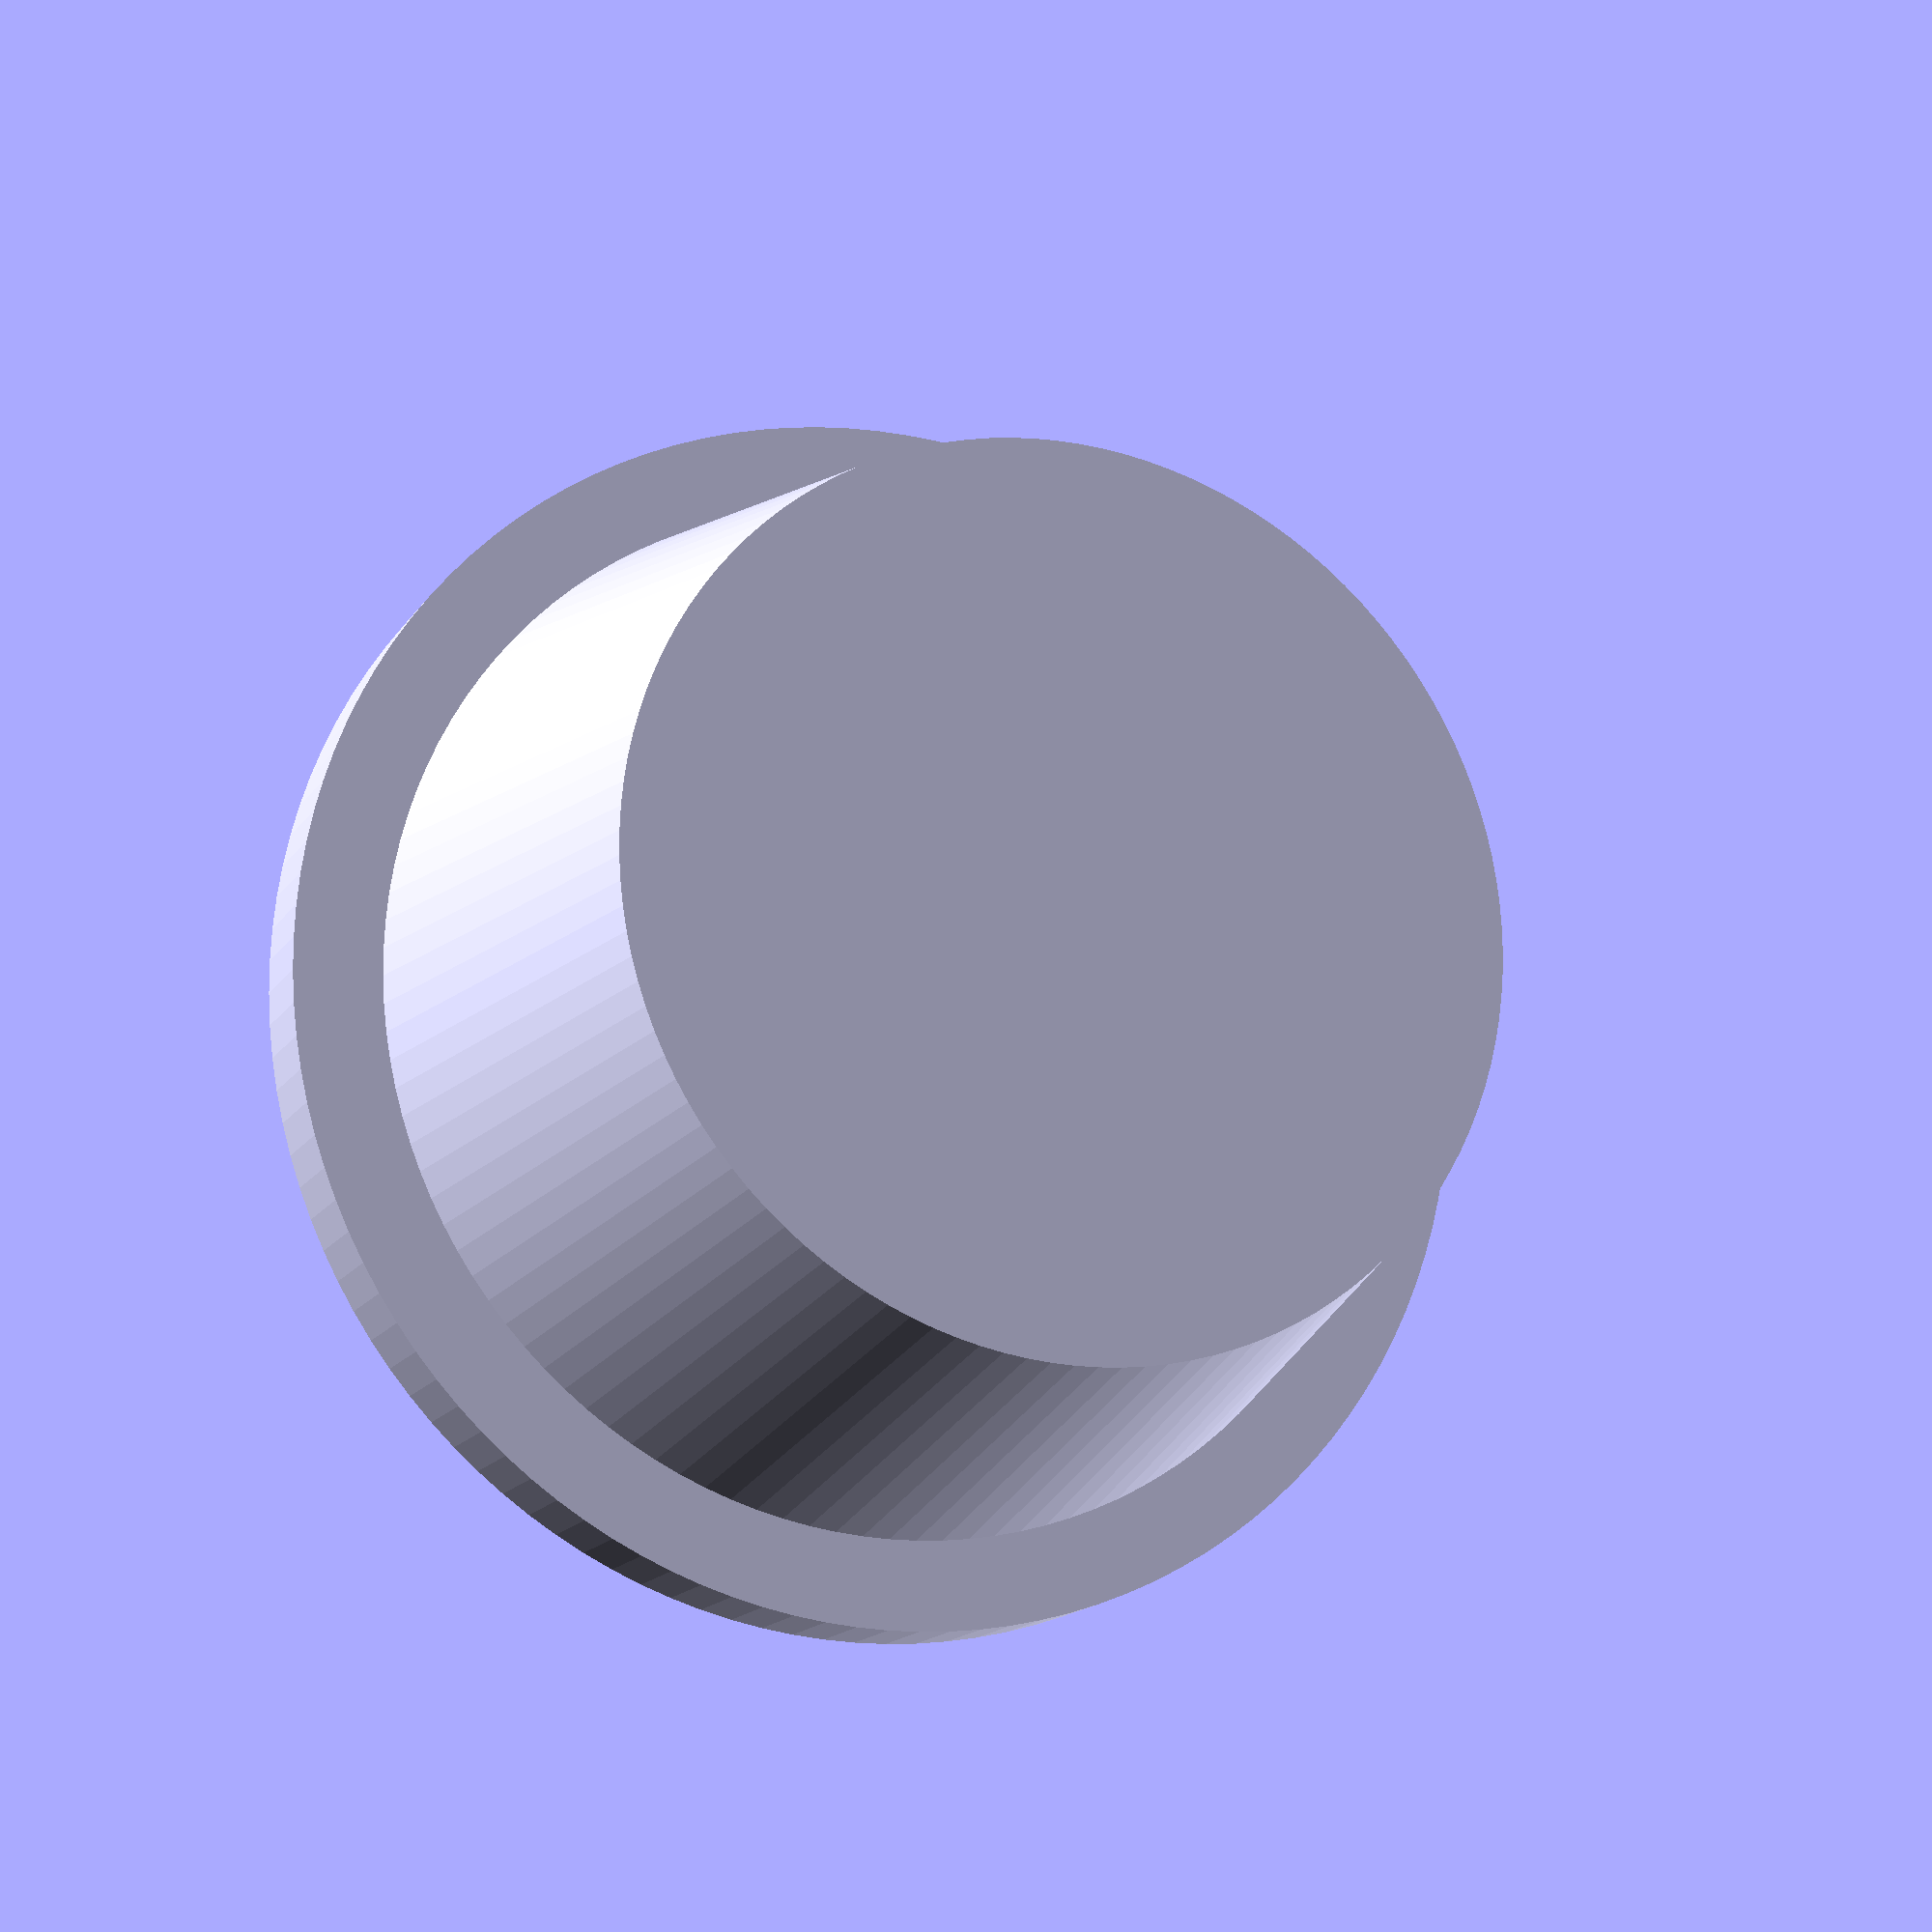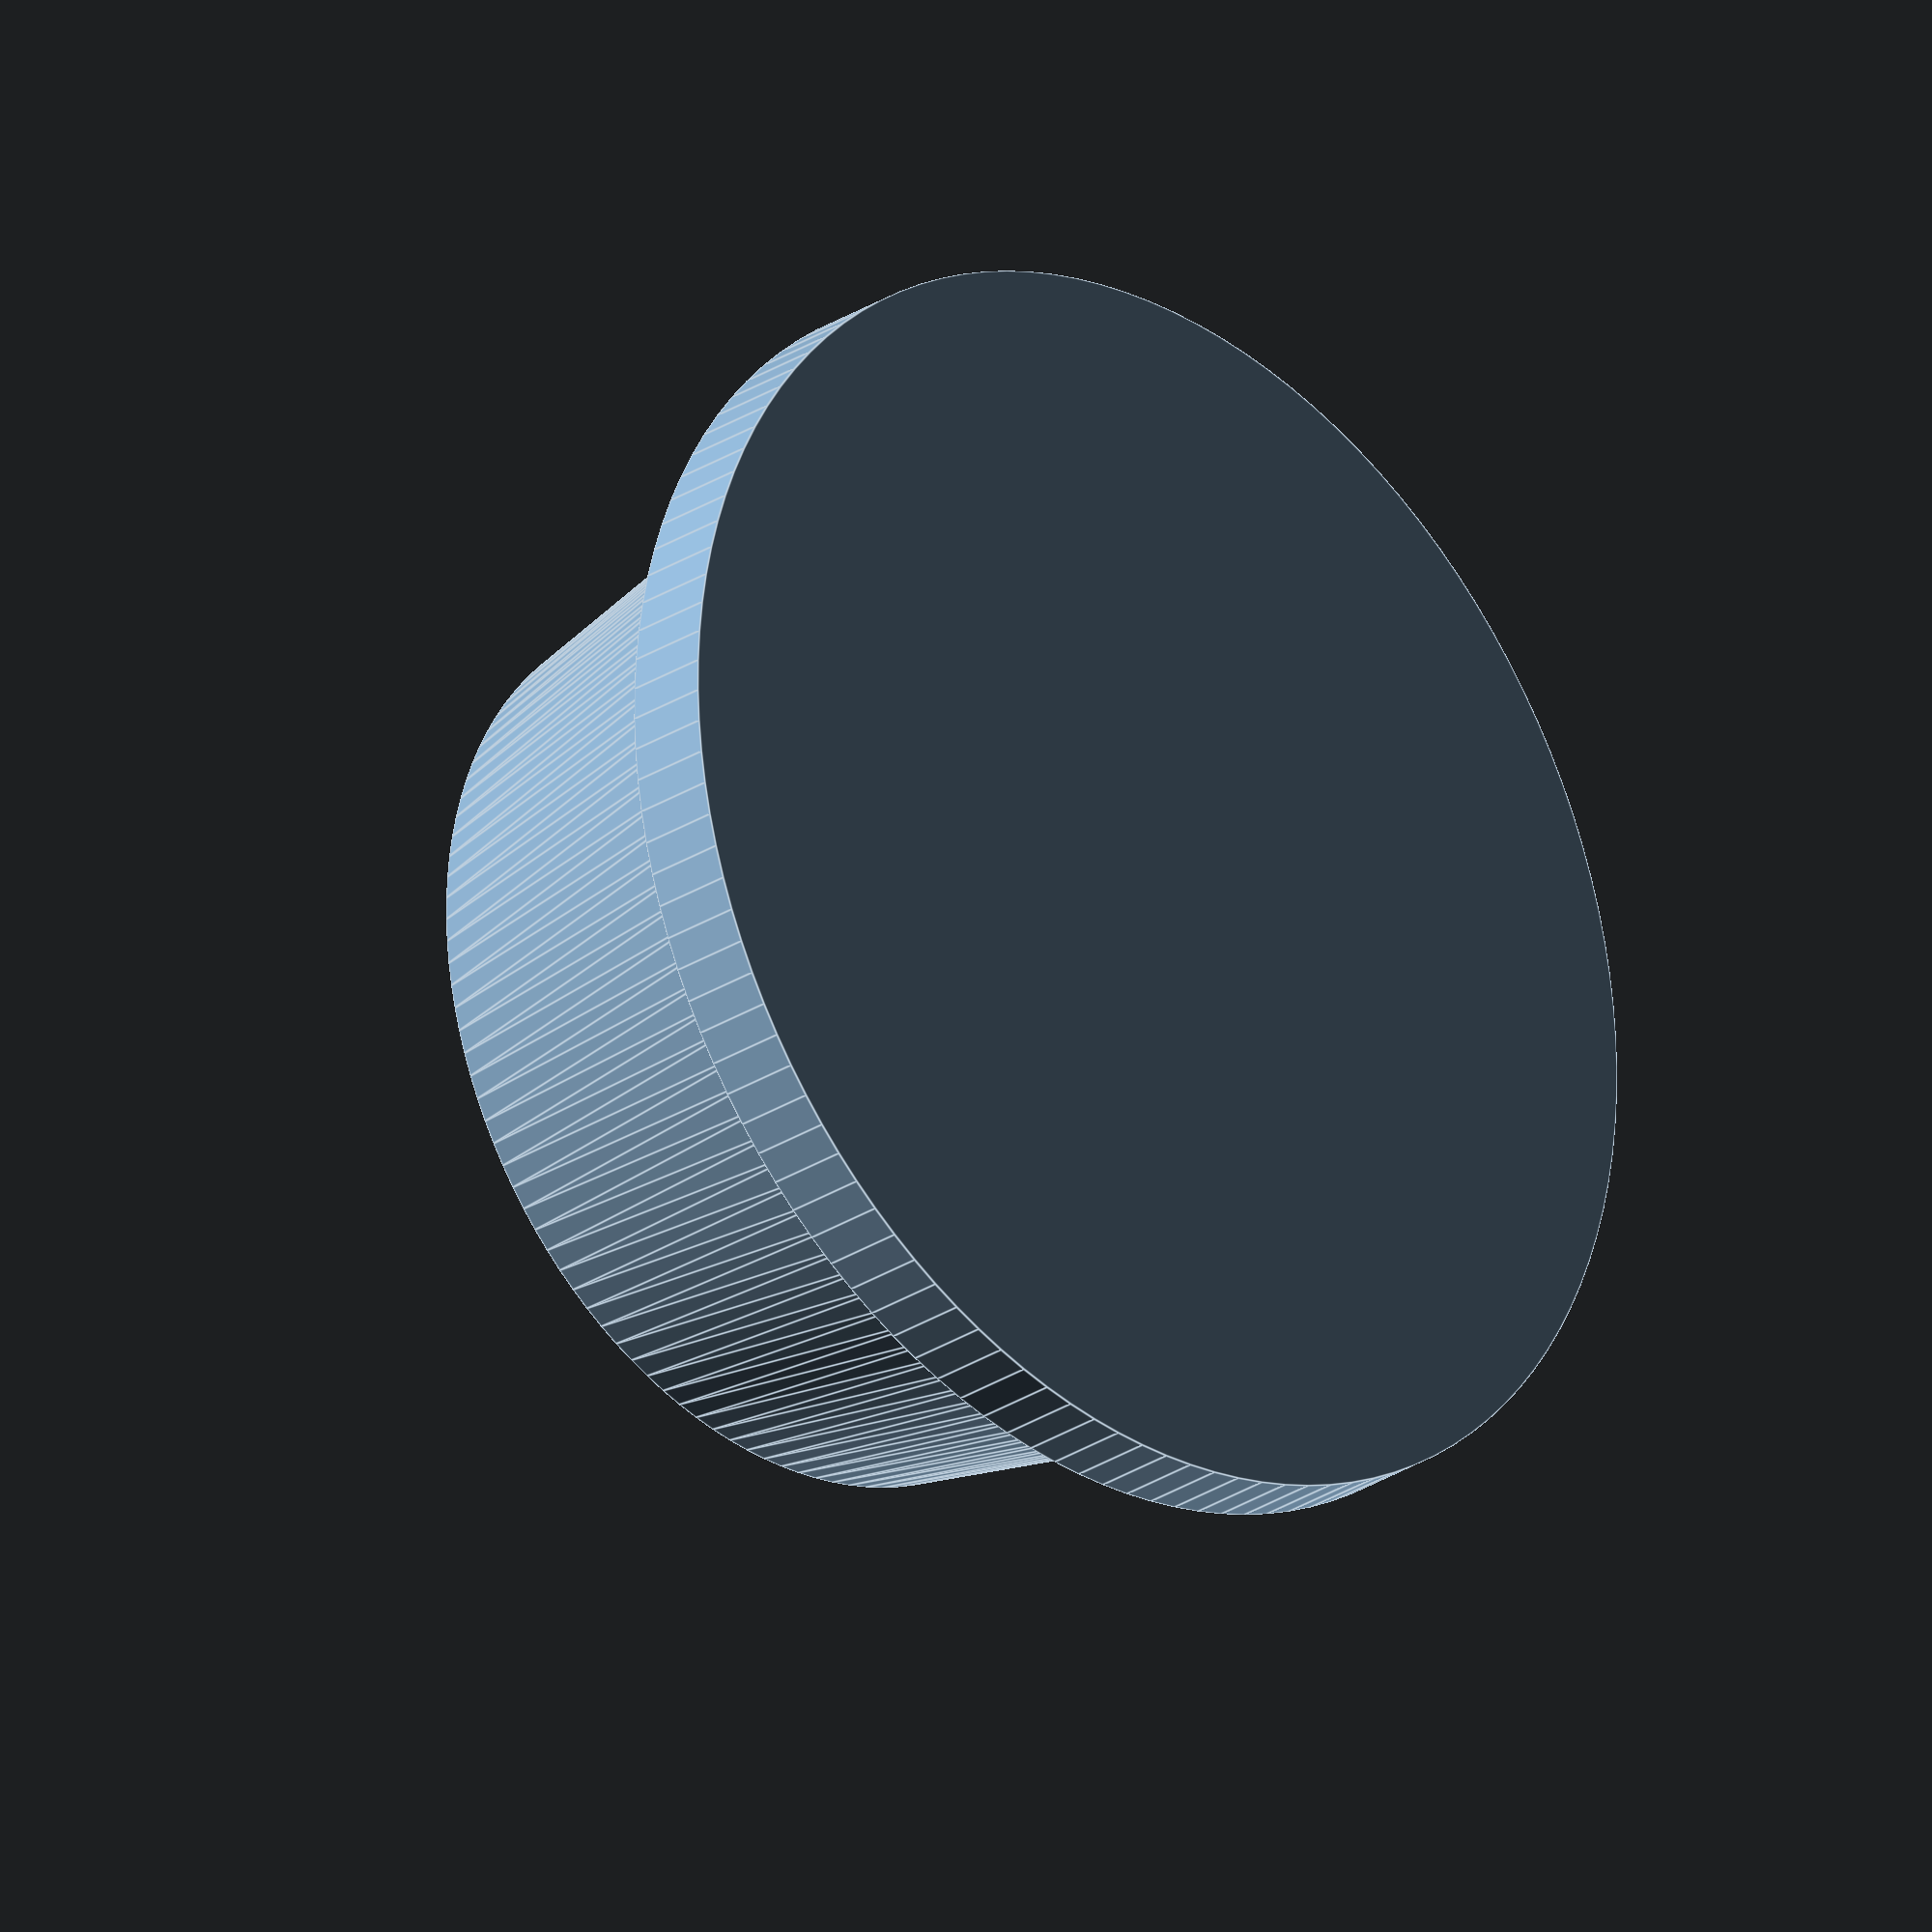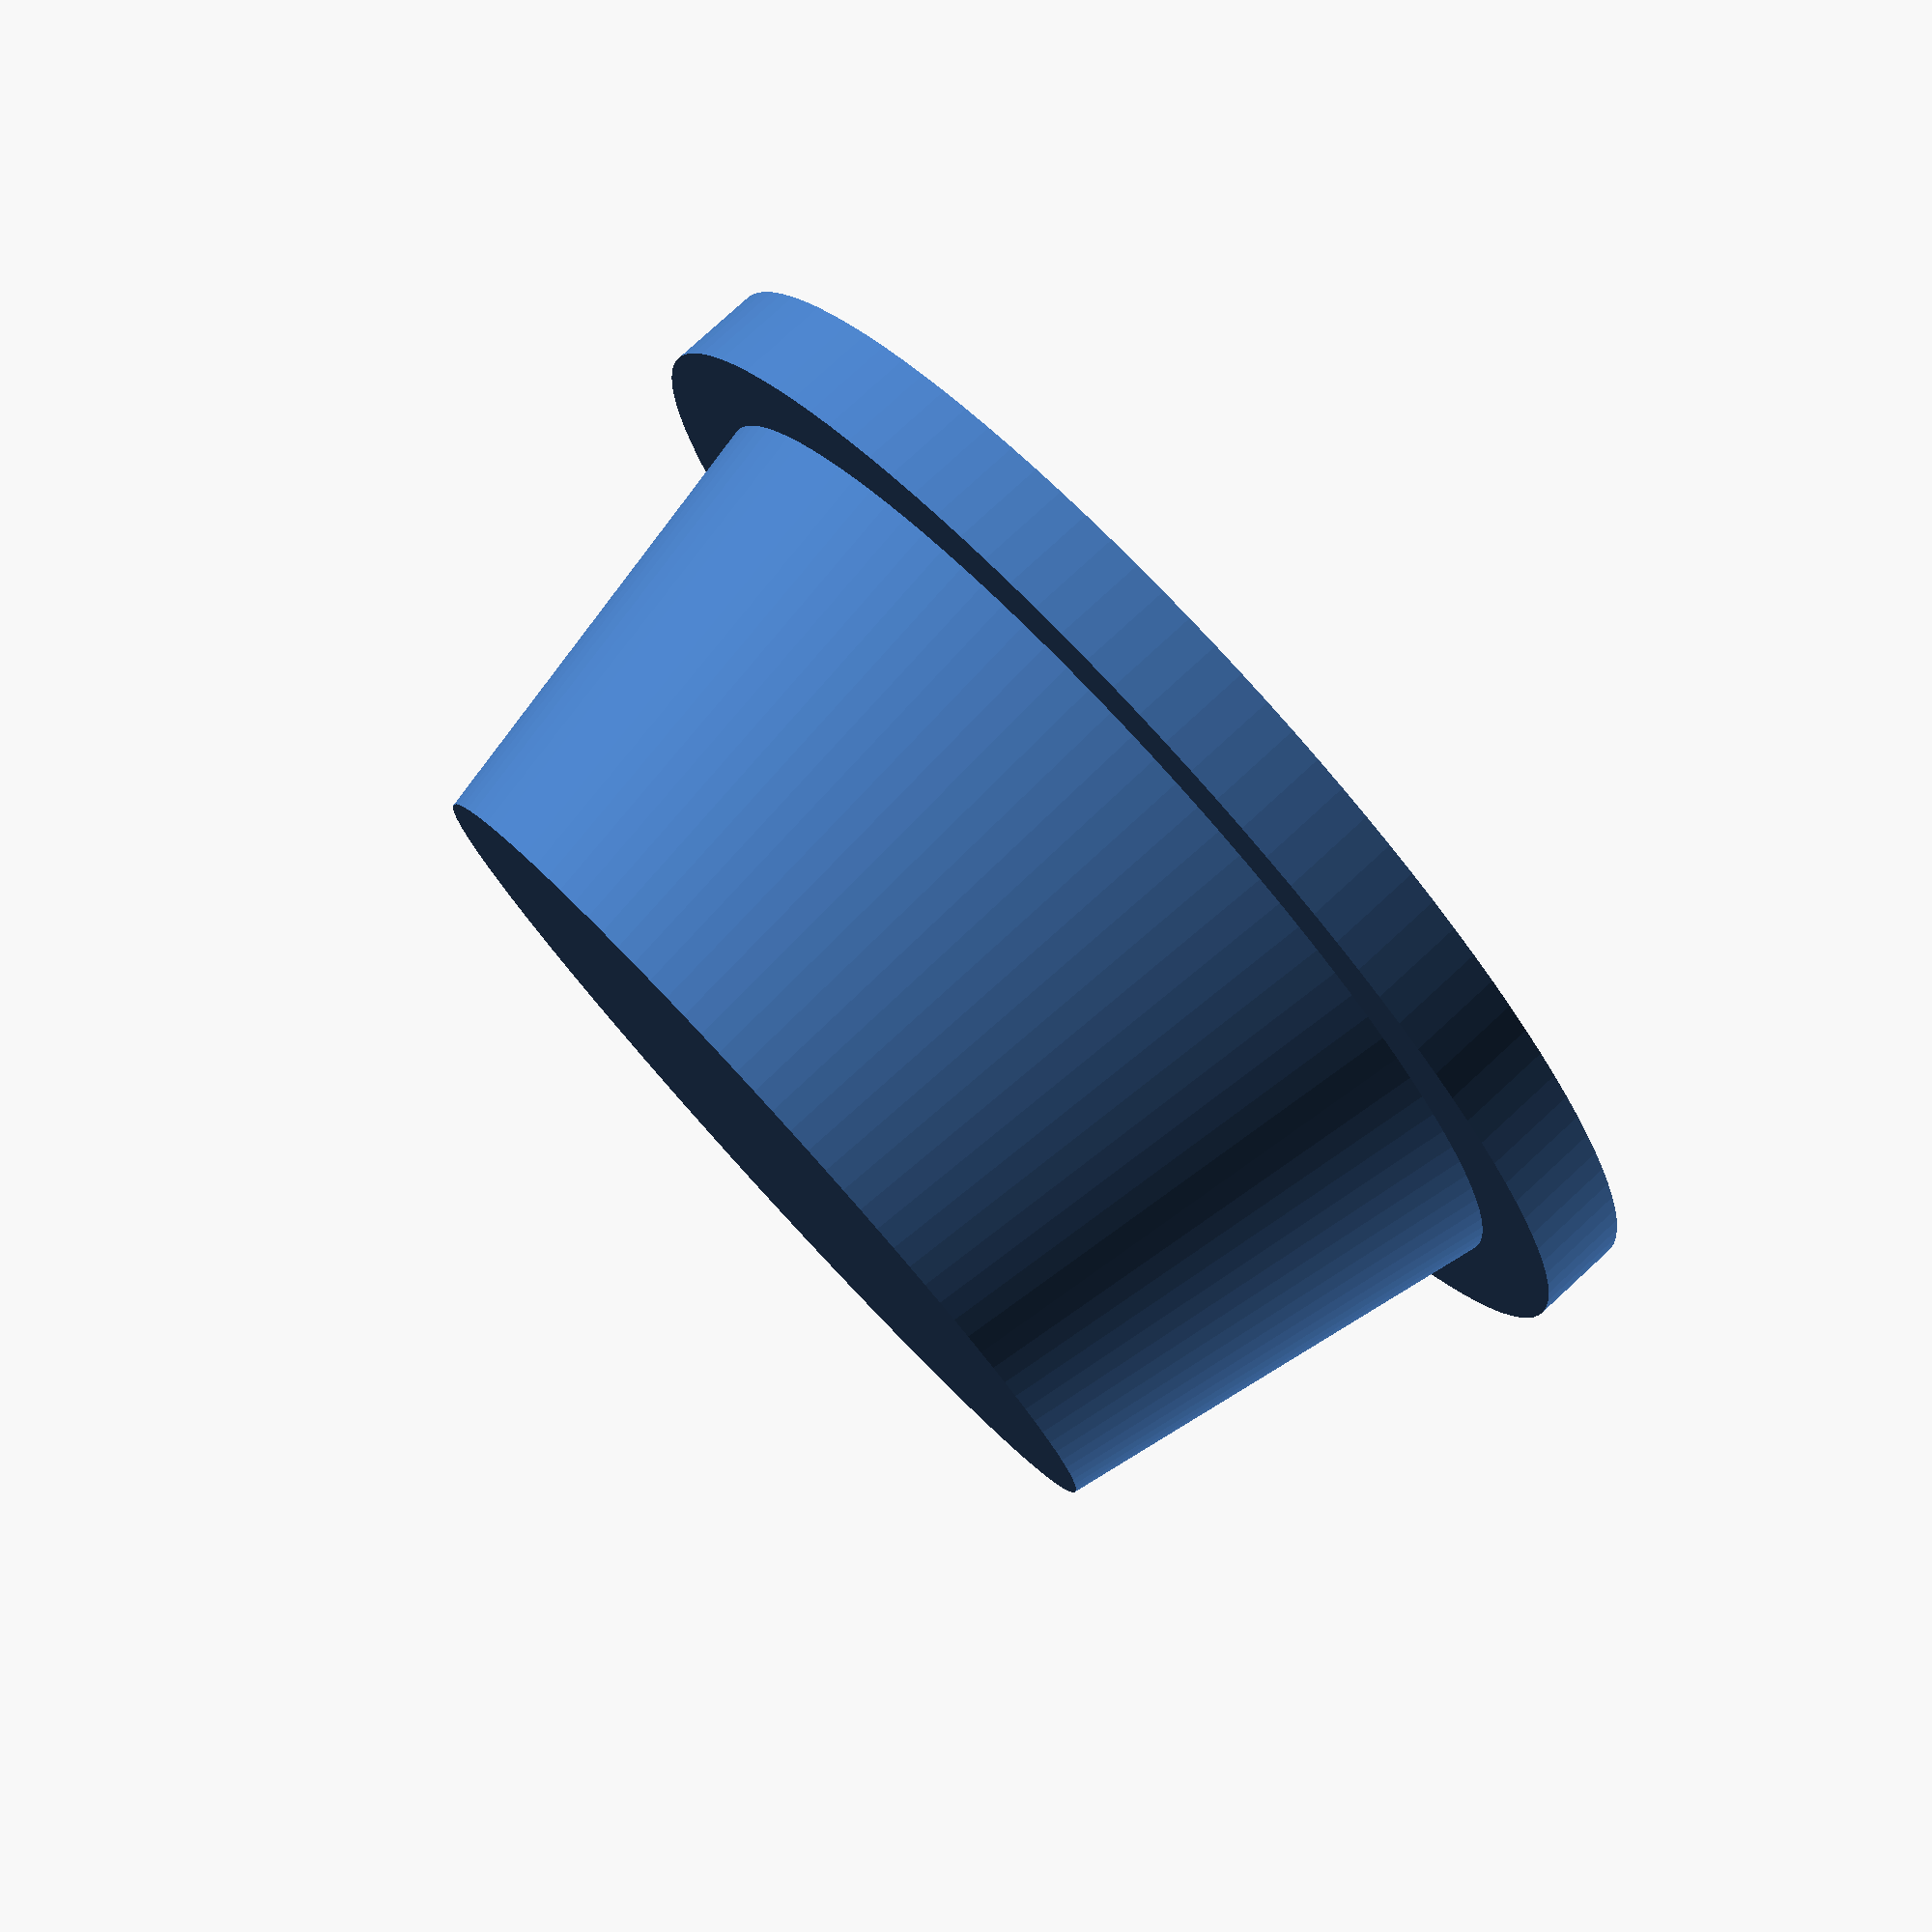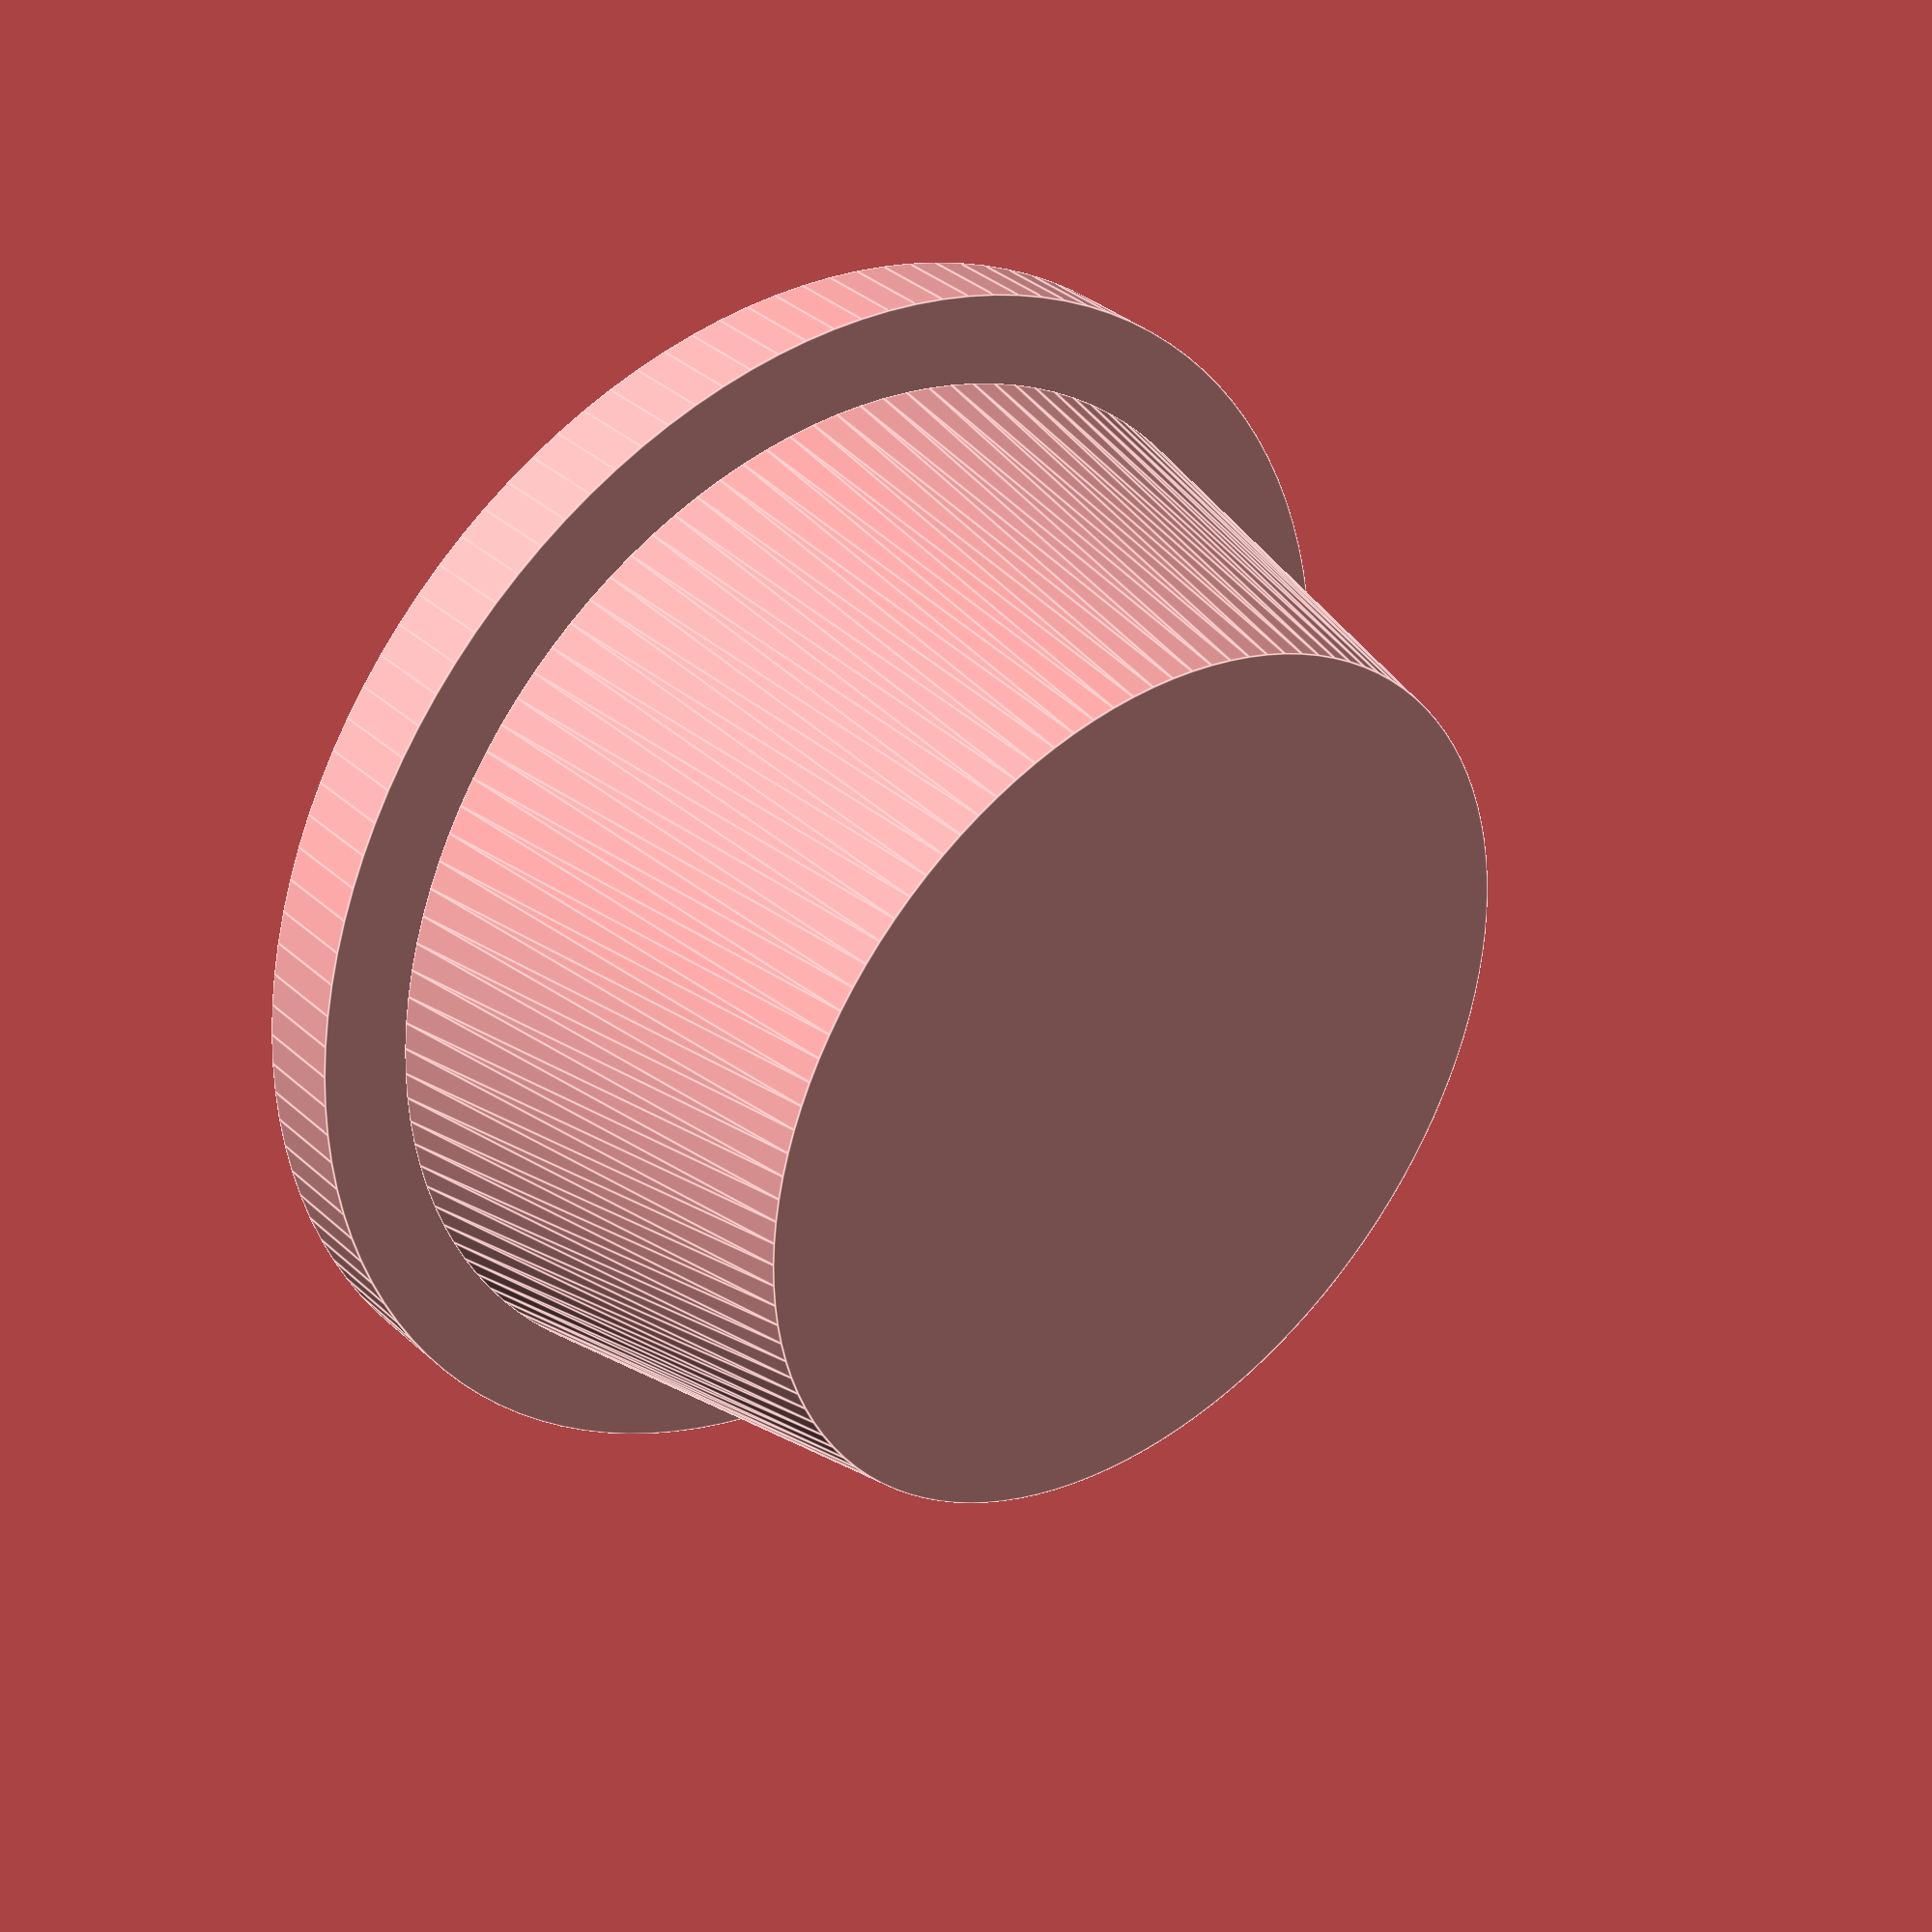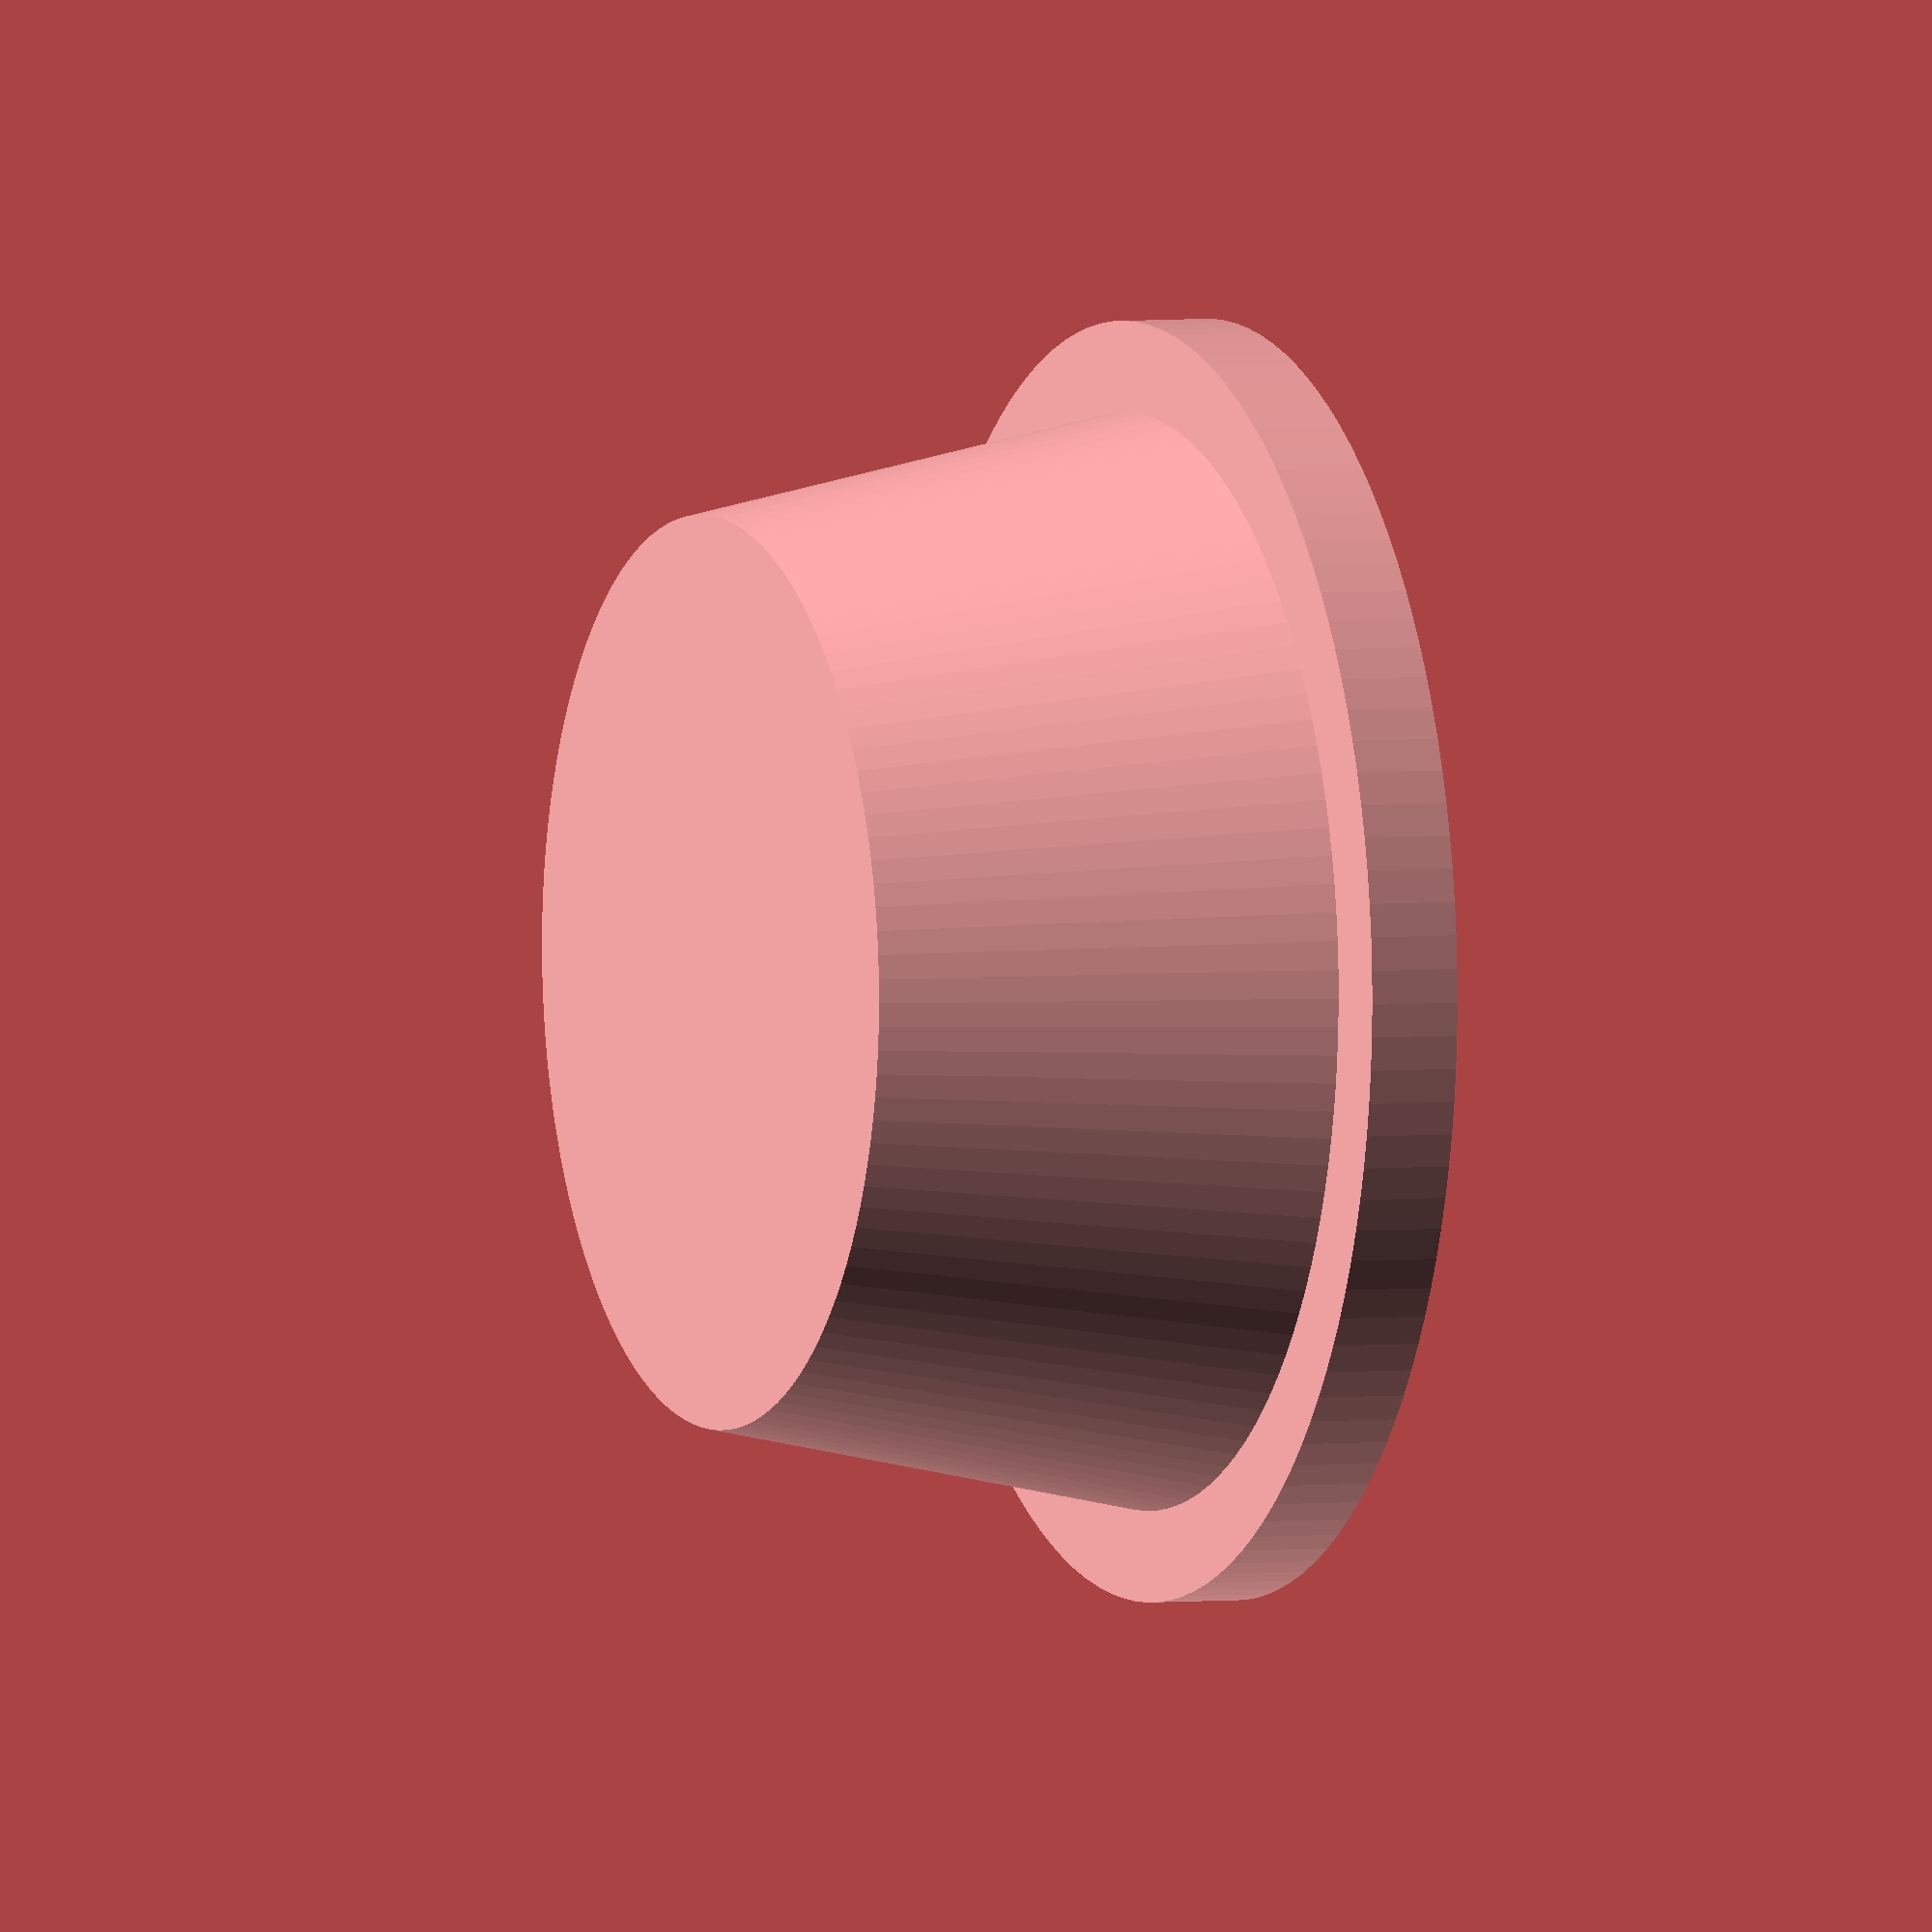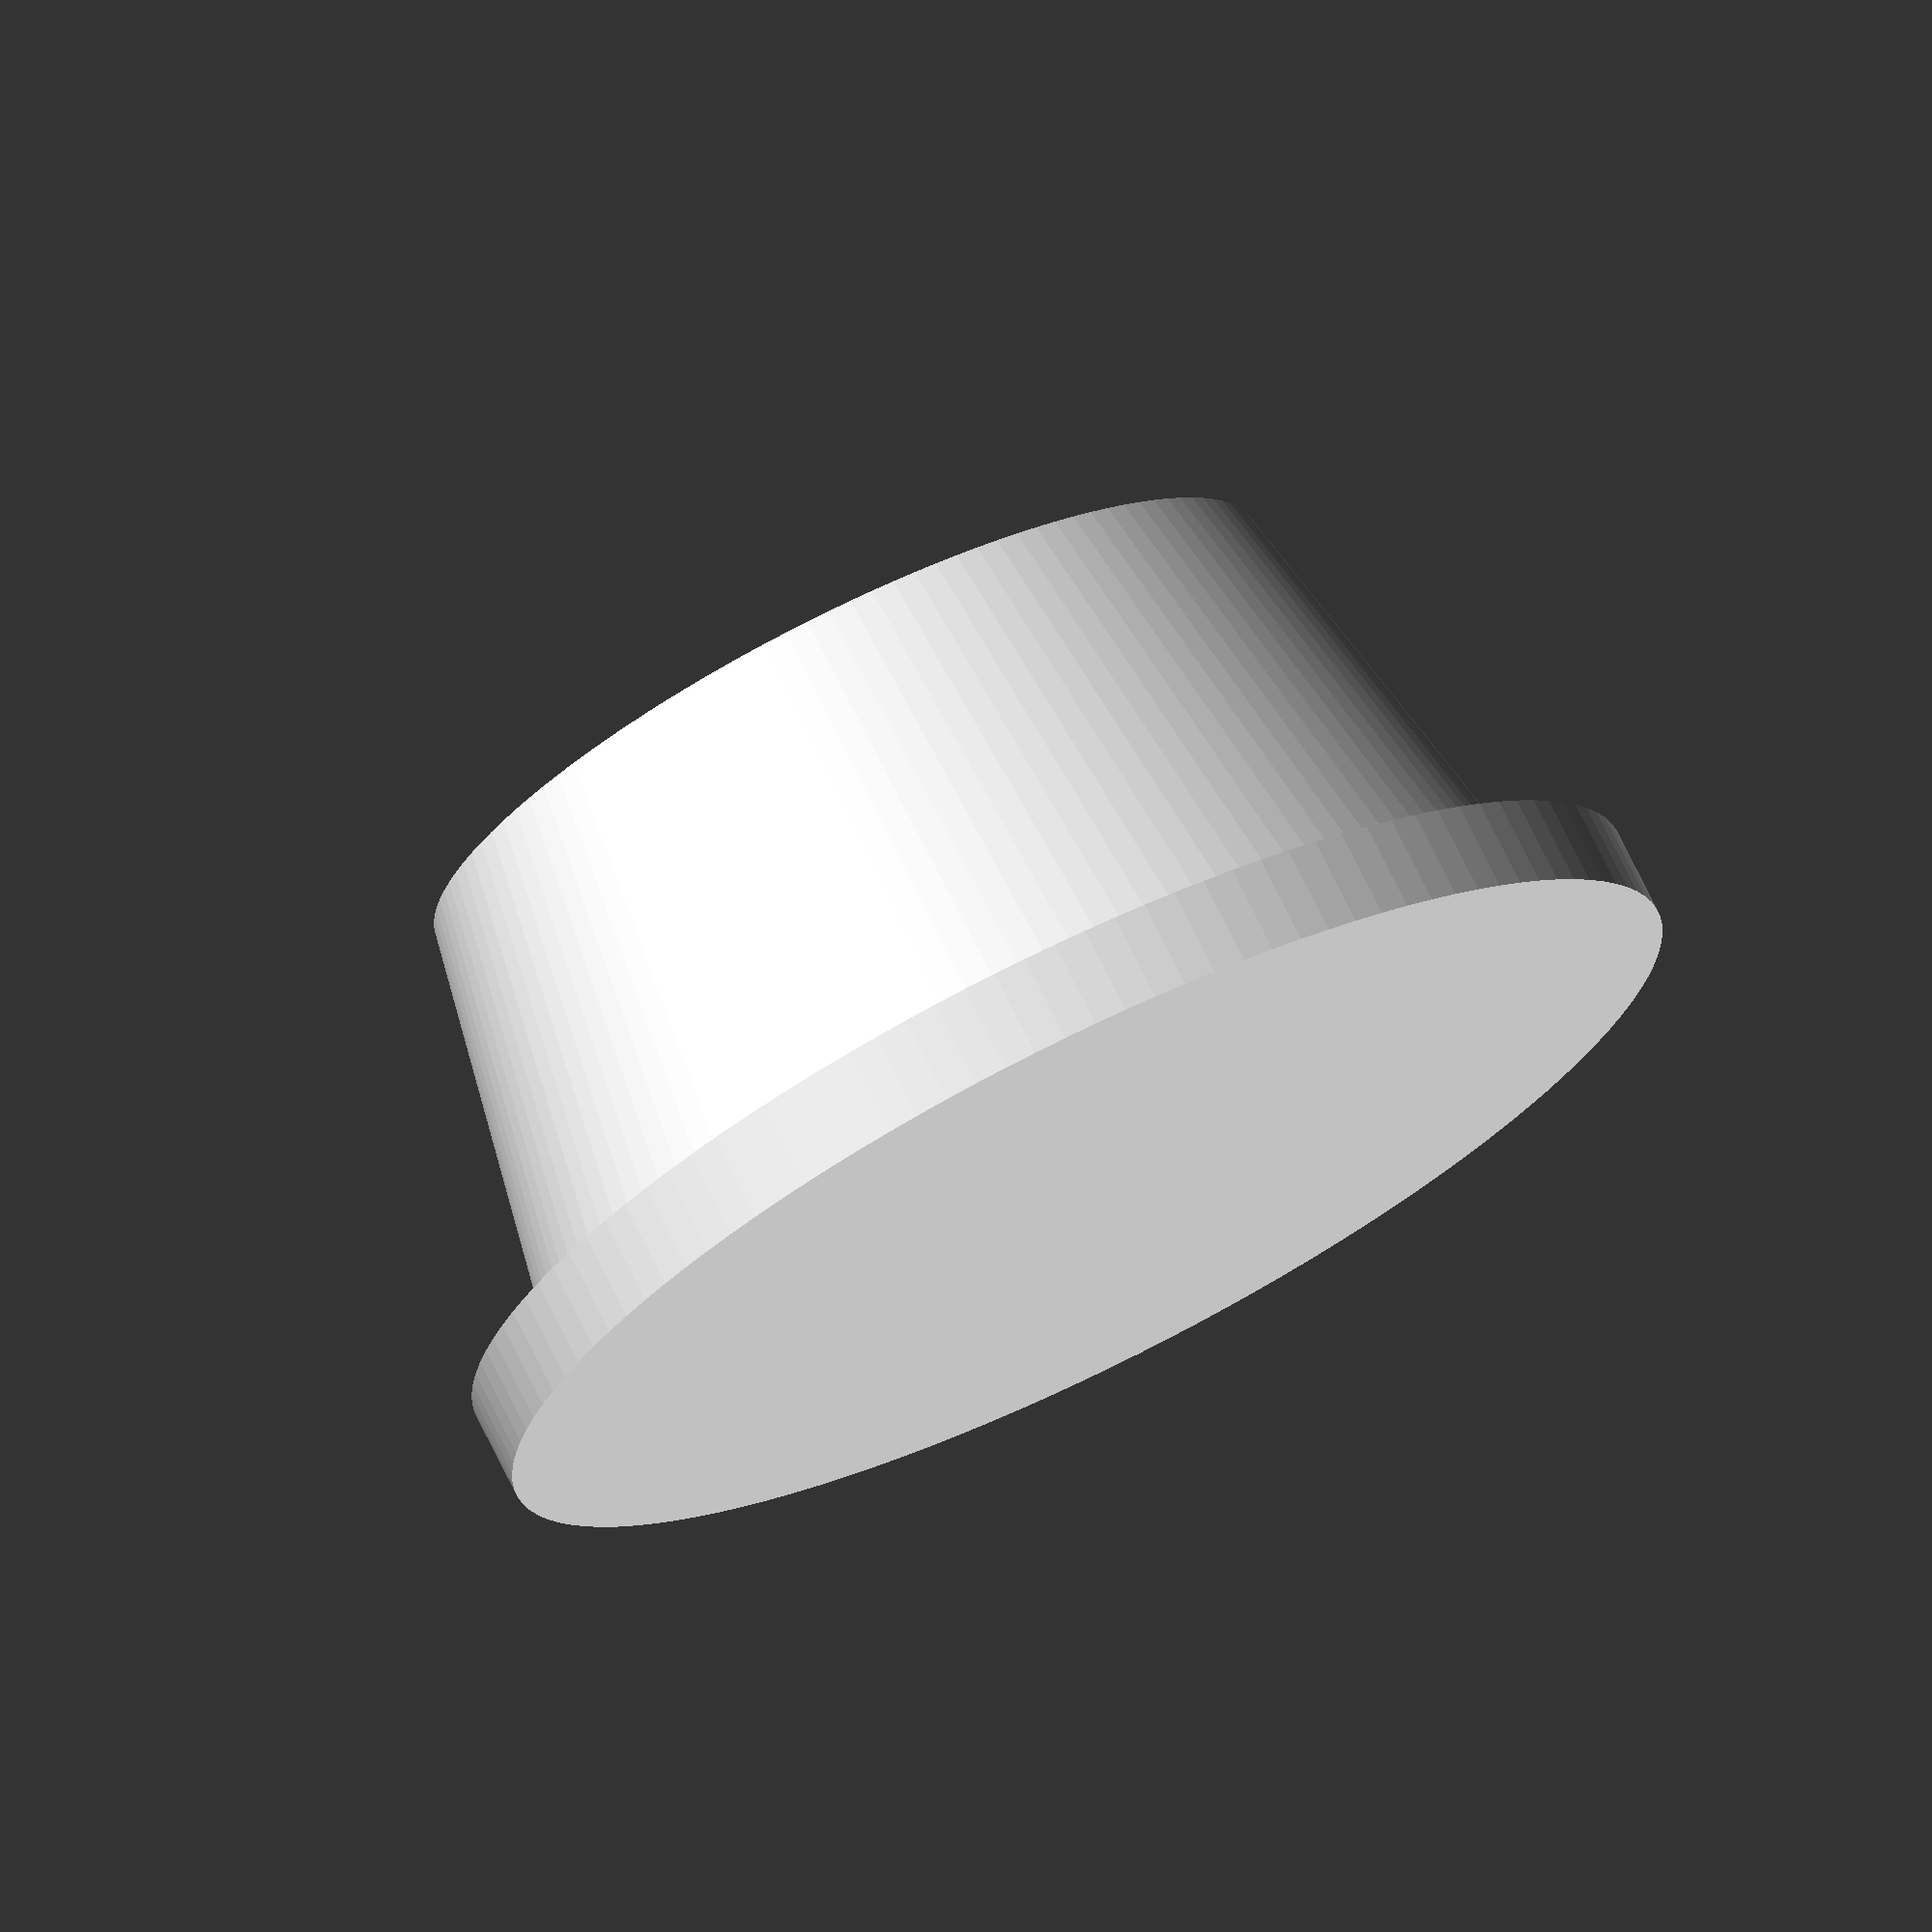
<openscad>
plug_height=10;
plug_radius_small=10;
plug_radius_big=12;
lid_height=2;
lid_radius=14;
fn=120;

cylinder(r=lid_radius,h=lid_height,$fn=fn);

translate([0,0,lid_height])cylinder(r1=plug_radius_big,r2=plug_radius_small,h=plug_height,$fn=fn);



</openscad>
<views>
elev=196.1 azim=63.7 roll=202.6 proj=p view=wireframe
elev=26.5 azim=61.1 roll=135.8 proj=o view=edges
elev=280.4 azim=191.2 roll=47.4 proj=p view=wireframe
elev=325.3 azim=248.1 roll=320.2 proj=p view=edges
elev=176.3 azim=105.4 roll=111.6 proj=o view=wireframe
elev=285.9 azim=8.2 roll=153.8 proj=o view=wireframe
</views>
